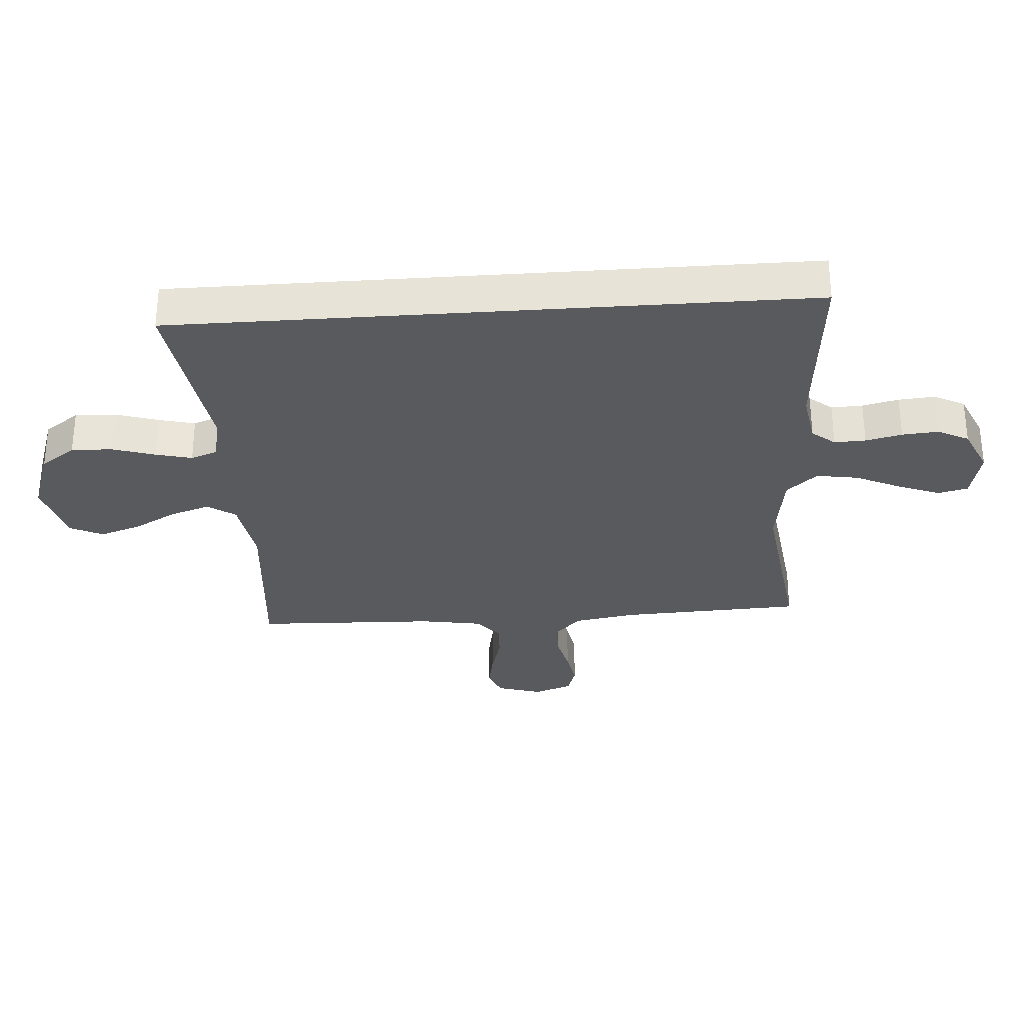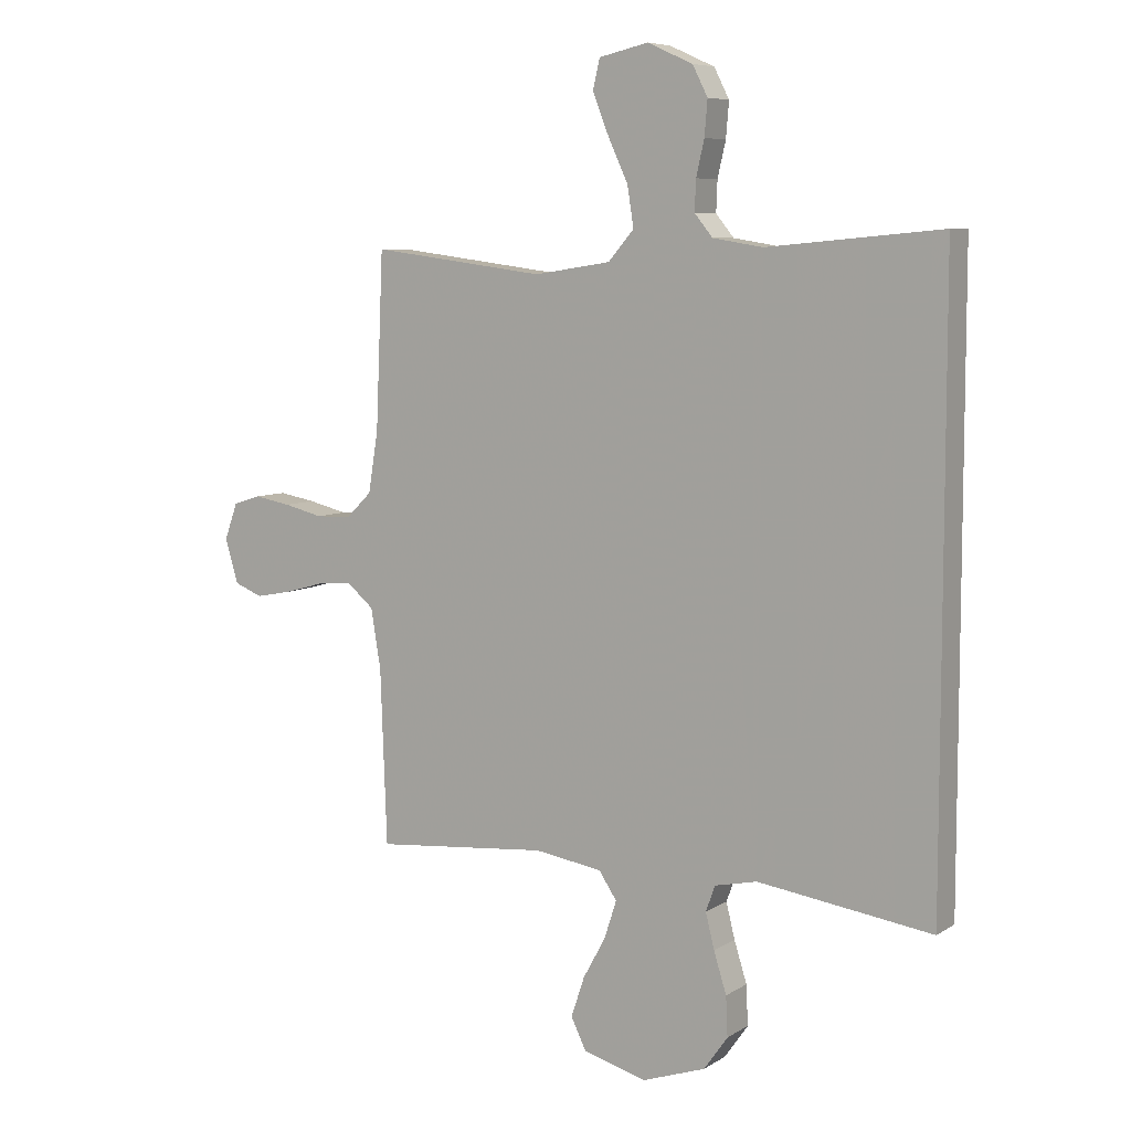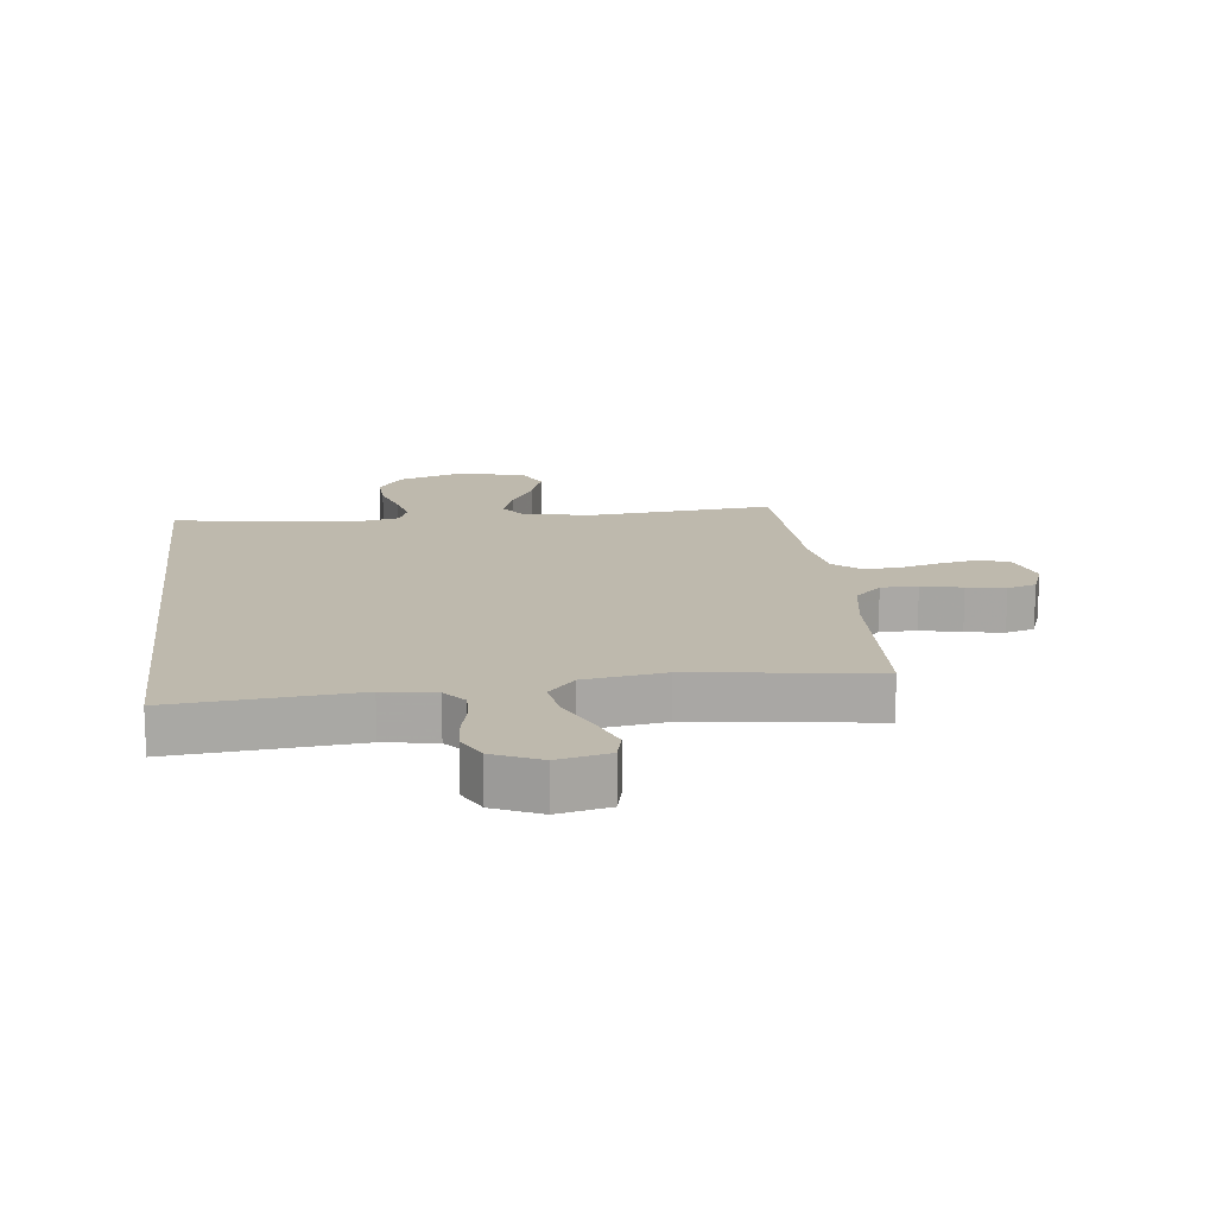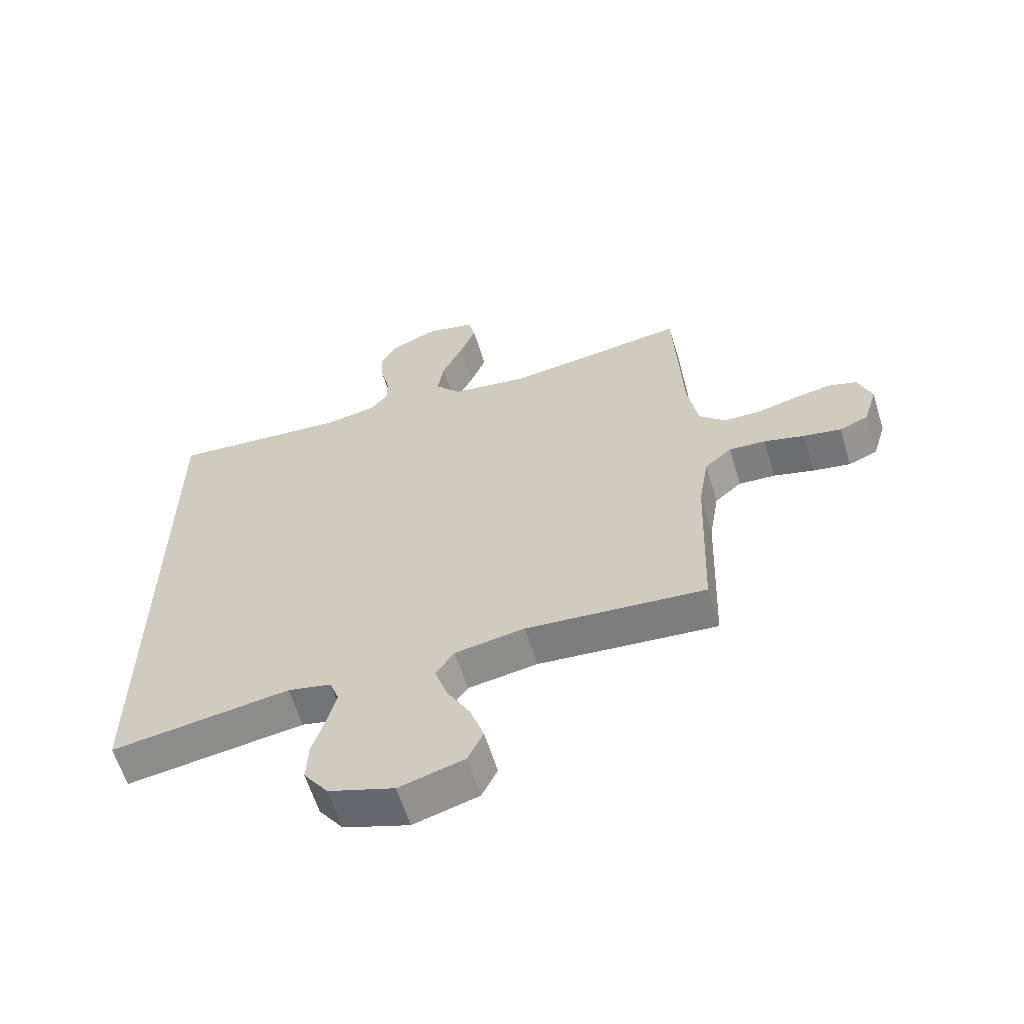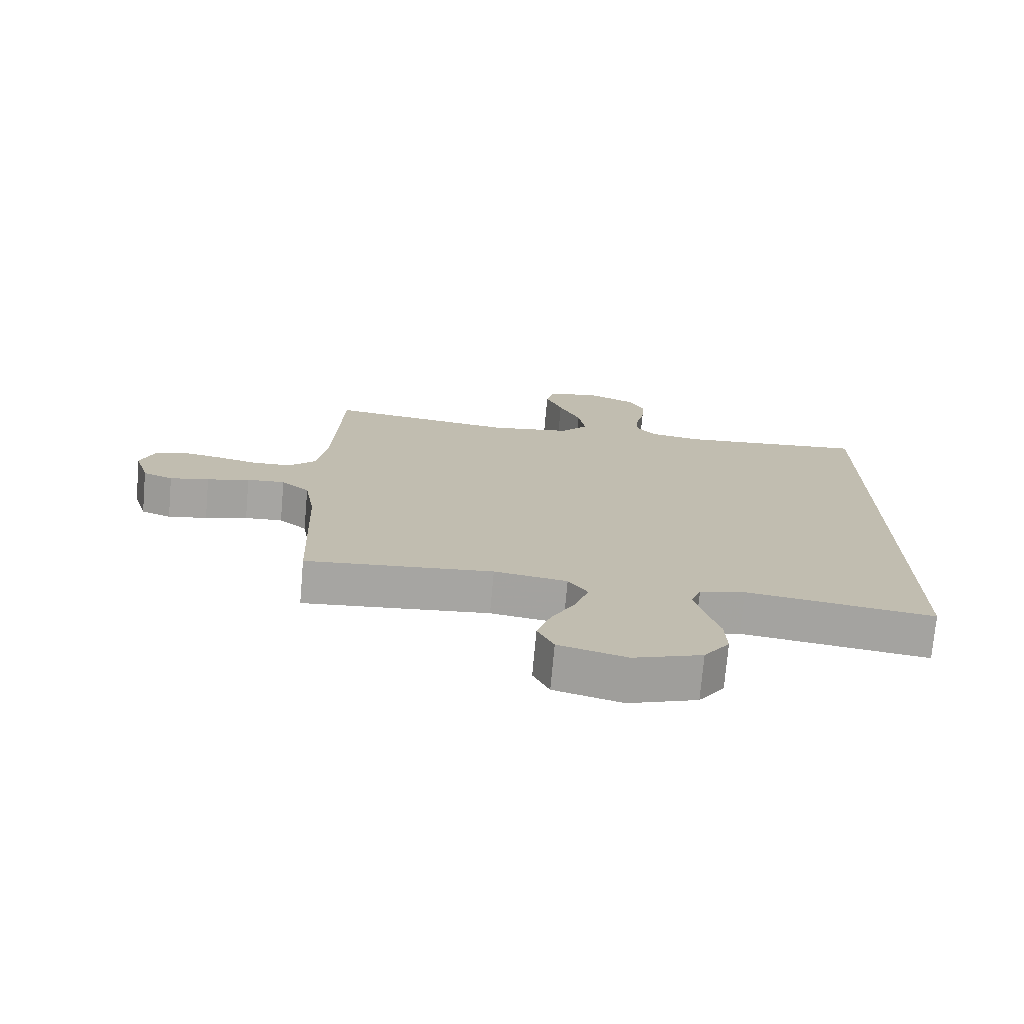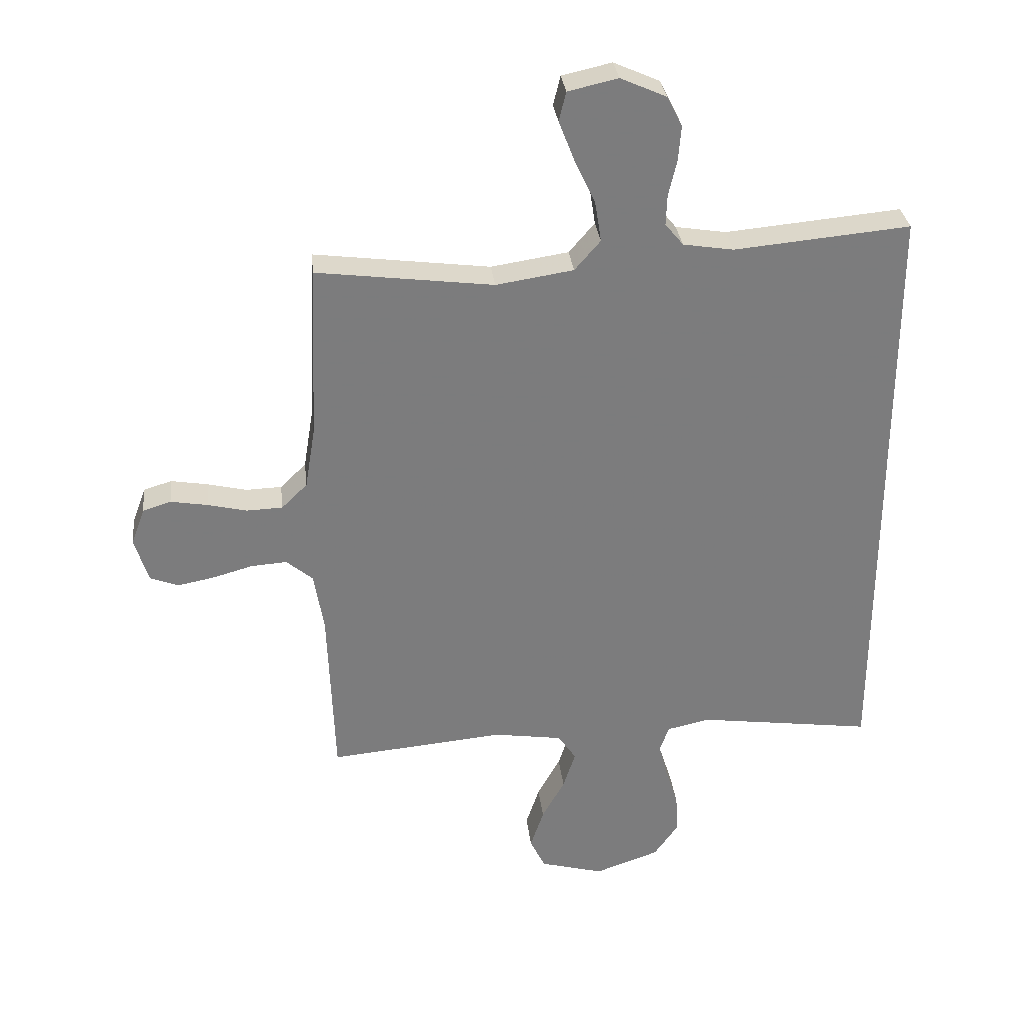
<metadata>
{"format":"obj","ext":"obj","renderer":"f3d","projection":"perspective","resolution":1024,"background":"white","views":[{"elev":-30.5,"azim":-85.9,"up":"+Y"},{"elev":7.3,"azim":-148.8,"up":"+Z"},{"elev":15.2,"azim":-6.7,"up":"+Y"},{"elev":-61.4,"azim":17.1,"up":"+Z"},{"elev":-73.8,"azim":175.0,"up":"+Z"},{"elev":31.7,"azim":173.5,"up":"+Z"}]}
</metadata>
<code>
v 0.5 0.07 -0.5
v 0.2 0.07 -0.473
v 0.083 0.07 -0.491
v 0.052 0.07 -0.537
v 0.073 0.07 -0.602
v 0.112 0.07 -0.673
v 0.135 0.07 -0.742
v 0.109 0.07 -0.796
v 0 0.07 -0.826
v -0.11 0.07 -0.788
v -0.151 0.07 -0.73
v -0.148 0.07 -0.662
v -0.126 0.07 -0.592
v -0.111 0.07 -0.532
v -0.127 0.07 -0.488
v -0.2 0.07 -0.472
v -0.5 0.07 -0.514
v -0.5 0.07 0.531
v -0.2 0.07 0.504
v -0.114 0.07 0.518
v -0.083 0.07 0.556
v -0.085 0.07 0.608
v -0.099 0.07 0.668
v -0.104 0.07 0.728
v -0.078 0.07 0.779
v 0 0.07 0.814
v 0.085 0.07 0.795
v 0.097 0.07 0.745
v 0.07 0.07 0.676
v 0.035 0.07 0.601
v 0.024 0.07 0.532
v 0.068 0.07 0.481
v 0.2 0.07 0.461
v 0.5 0.07 0.5
v 0.513 0.07 0.2
v 0.53 0.07 0.096
v 0.574 0.07 0.053
v 0.635 0.07 0.051
v 0.702 0.07 0.067
v 0.765 0.07 0.078
v 0.813 0.07 0.063
v 0.836 0.07 0
v 0.813 0.07 -0.076
v 0.765 0.07 -0.095
v 0.702 0.07 -0.083
v 0.634 0.07 -0.064
v 0.573 0.07 -0.06
v 0.528 0.07 -0.098
v 0.511 0.07 -0.2
v 0.5 0 -0.5
v 0.2 0 -0.473
v 0.083 0 -0.491
v 0.052 0 -0.537
v 0.073 0 -0.602
v 0.112 0 -0.673
v 0.135 0 -0.742
v 0.109 0 -0.796
v 0 0 -0.826
v -0.11 0 -0.788
v -0.151 0 -0.73
v -0.148 0 -0.662
v -0.126 0 -0.592
v -0.111 0 -0.532
v -0.127 0 -0.488
v -0.2 0 -0.472
v -0.5 0 -0.514
v -0.5 0 0.531
v -0.2 0 0.504
v -0.114 0 0.518
v -0.083 0 0.556
v -0.085 0 0.608
v -0.099 0 0.668
v -0.104 0 0.728
v -0.078 0 0.779
v 0 0 0.814
v 0.085 0 0.795
v 0.097 0 0.745
v 0.07 0 0.676
v 0.035 0 0.601
v 0.024 0 0.532
v 0.068 0 0.481
v 0.2 0 0.461
v 0.5 0 0.5
v 0.513 0 0.2
v 0.53 0 0.096
v 0.574 0 0.053
v 0.635 0 0.051
v 0.702 0 0.067
v 0.765 0 0.078
v 0.813 0 0.063
v 0.836 0 0
v 0.813 0 -0.076
v 0.765 0 -0.095
v 0.702 0 -0.083
v 0.634 0 -0.064
v 0.573 0 -0.06
v 0.528 0 -0.098
v 0.511 0 -0.2
f 44 45 46
f 43 44 46
f 42 43 46
f 41 42 46
f 40 41 46
f 39 40 46
f 38 39 46
f 37 38 46 47
f 36 37 47 48
f 33 34 35
f 36 48 49
f 35 36 49
f 33 35 49
f 32 33 49
f 28 29 30
f 27 28 30
f 26 27 30
f 25 26 30
f 24 25 30
f 23 24 30
f 22 23 30
f 21 22 30 31
f 49 1 2
f 32 49 2
f 31 32 2
f 21 31 2
f 20 21 2
f 16 17 18 19
f 11 12 13
f 10 11 13
f 9 10 13
f 8 9 13
f 7 8 13
f 6 7 13
f 5 6 13
f 4 5 13 14
f 3 4 14 15
f 16 19 20
f 15 16 20
f 3 15 20
f 2 3 20
f 95 94 93
f 95 93 92
f 95 92 91
f 95 91 90
f 95 90 89
f 95 89 88
f 95 88 87
f 96 95 87 86
f 97 96 86 85
f 84 83 82
f 98 97 85
f 98 85 84
f 98 84 82
f 98 82 81
f 79 78 77
f 79 77 76
f 79 76 75
f 79 75 74
f 79 74 73
f 79 73 72
f 79 72 71
f 80 79 71 70
f 51 50 98
f 51 98 81
f 51 81 80
f 51 80 70
f 51 70 69
f 68 67 66 65
f 62 61 60
f 62 60 59
f 62 59 58
f 62 58 57
f 62 57 56
f 62 56 55
f 62 55 54
f 63 62 54 53
f 64 63 53 52
f 69 68 65
f 69 65 64
f 69 64 52
f 69 52 51
f 1 50 51 2
f 2 51 52 3
f 3 52 53 4
f 4 53 54 5
f 5 54 55 6
f 6 55 56 7
f 7 56 57 8
f 8 57 58 9
f 9 58 59 10
f 10 59 60 11
f 11 60 61 12
f 12 61 62 13
f 13 62 63 14
f 14 63 64 15
f 15 64 65 16
f 16 65 66 17
f 17 66 67 18
f 18 67 68 19
f 19 68 69 20
f 20 69 70 21
f 21 70 71 22
f 22 71 72 23
f 23 72 73 24
f 24 73 74 25
f 25 74 75 26
f 26 75 76 27
f 27 76 77 28
f 28 77 78 29
f 29 78 79 30
f 30 79 80 31
f 31 80 81 32
f 32 81 82 33
f 33 82 83 34
f 34 83 84 35
f 35 84 85 36
f 36 85 86 37
f 37 86 87 38
f 38 87 88 39
f 39 88 89 40
f 40 89 90 41
f 41 90 91 42
f 42 91 92 43
f 43 92 93 44
f 44 93 94 45
f 45 94 95 46
f 46 95 96 47
f 47 96 97 48
f 48 97 98 49
f 49 98 50 1

</code>
